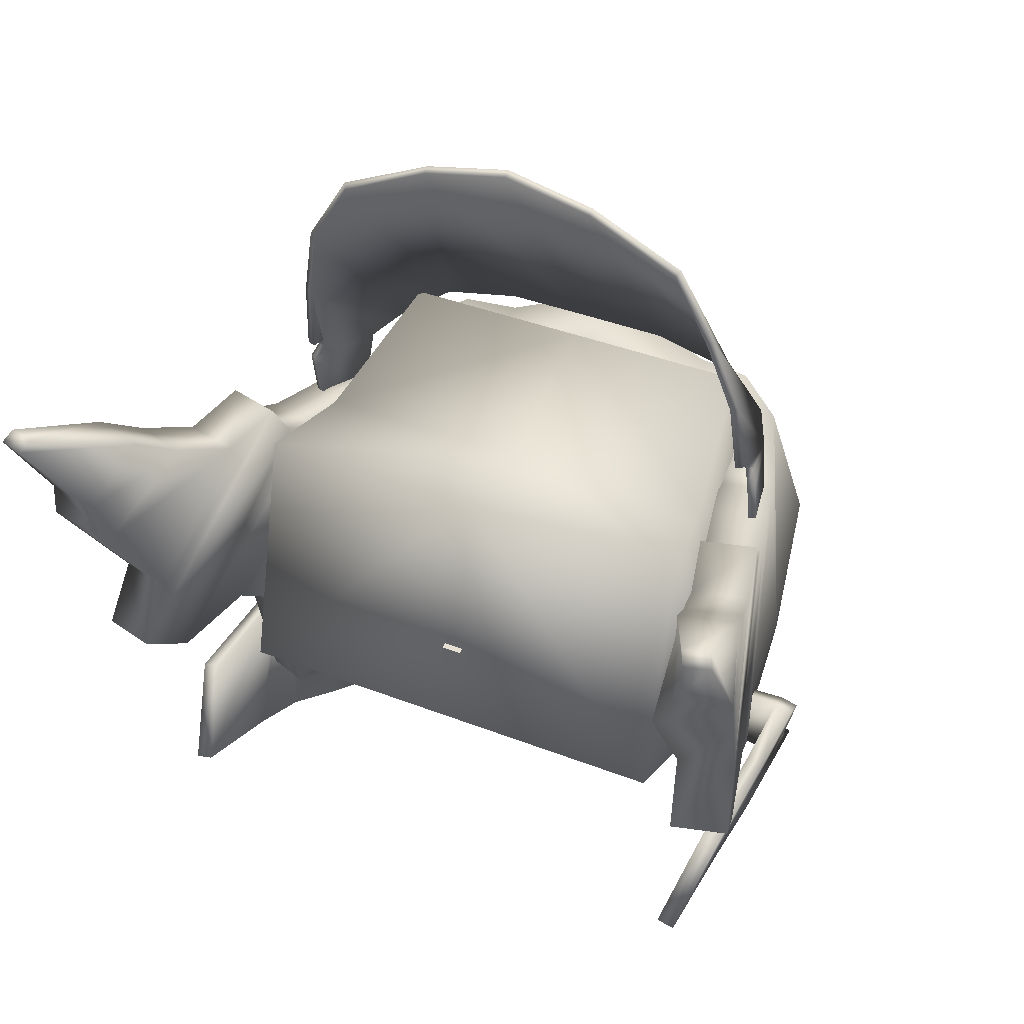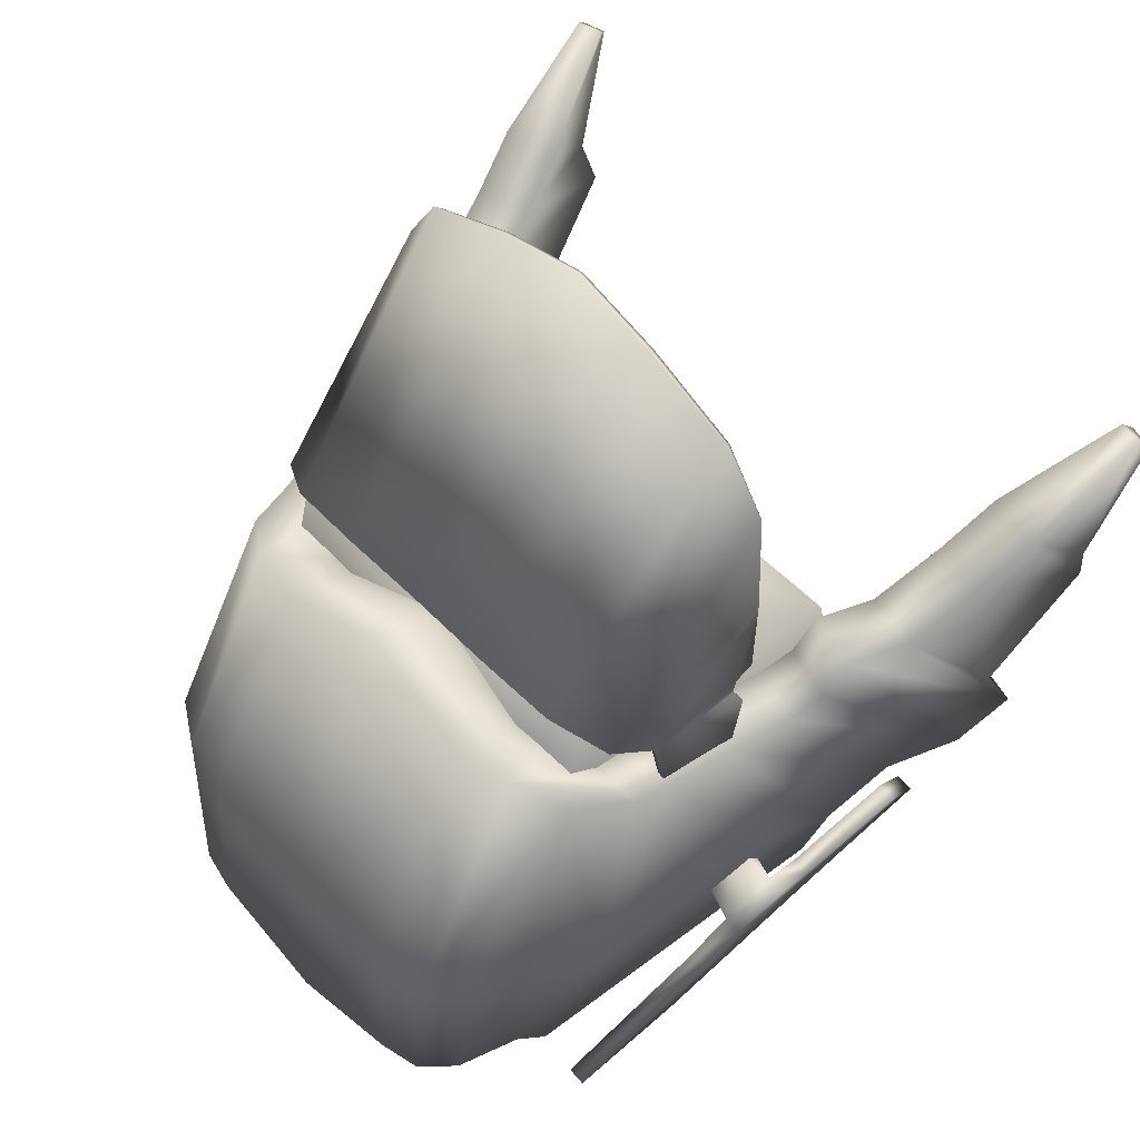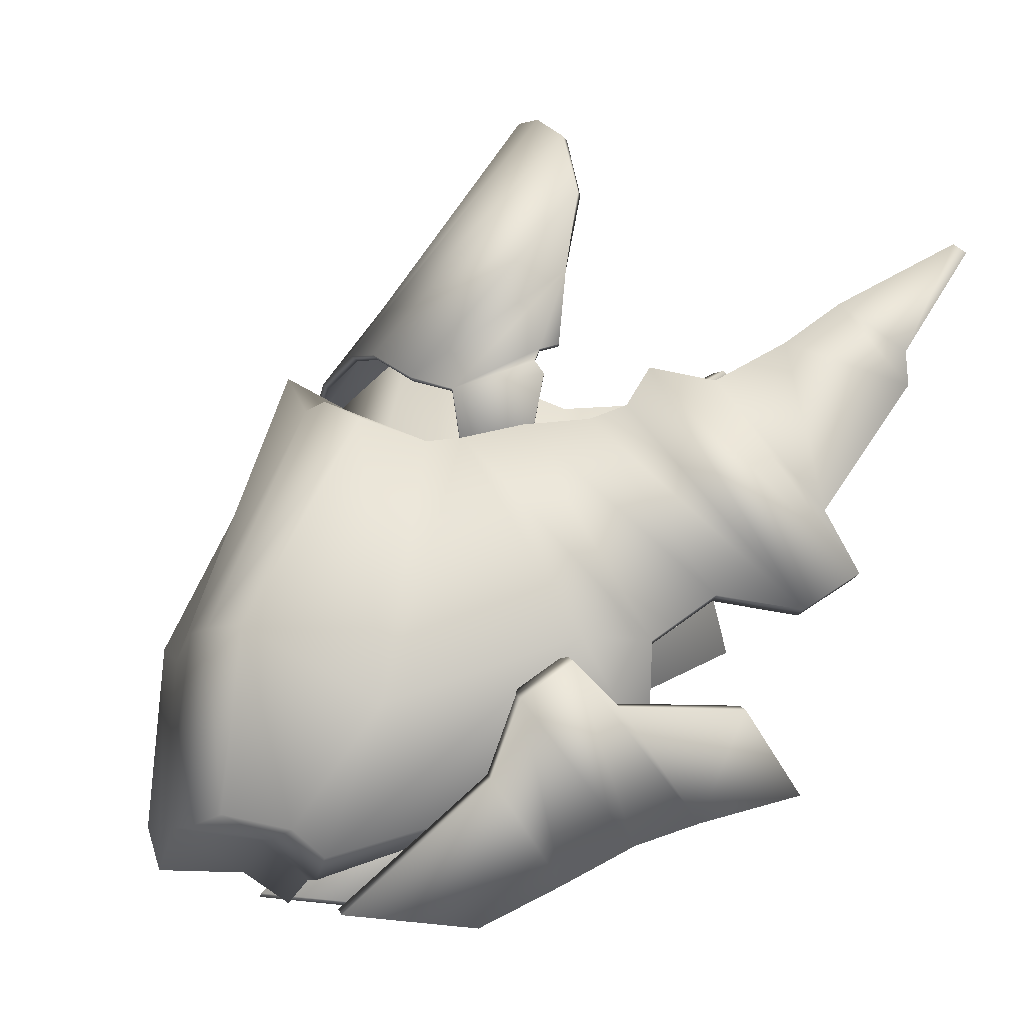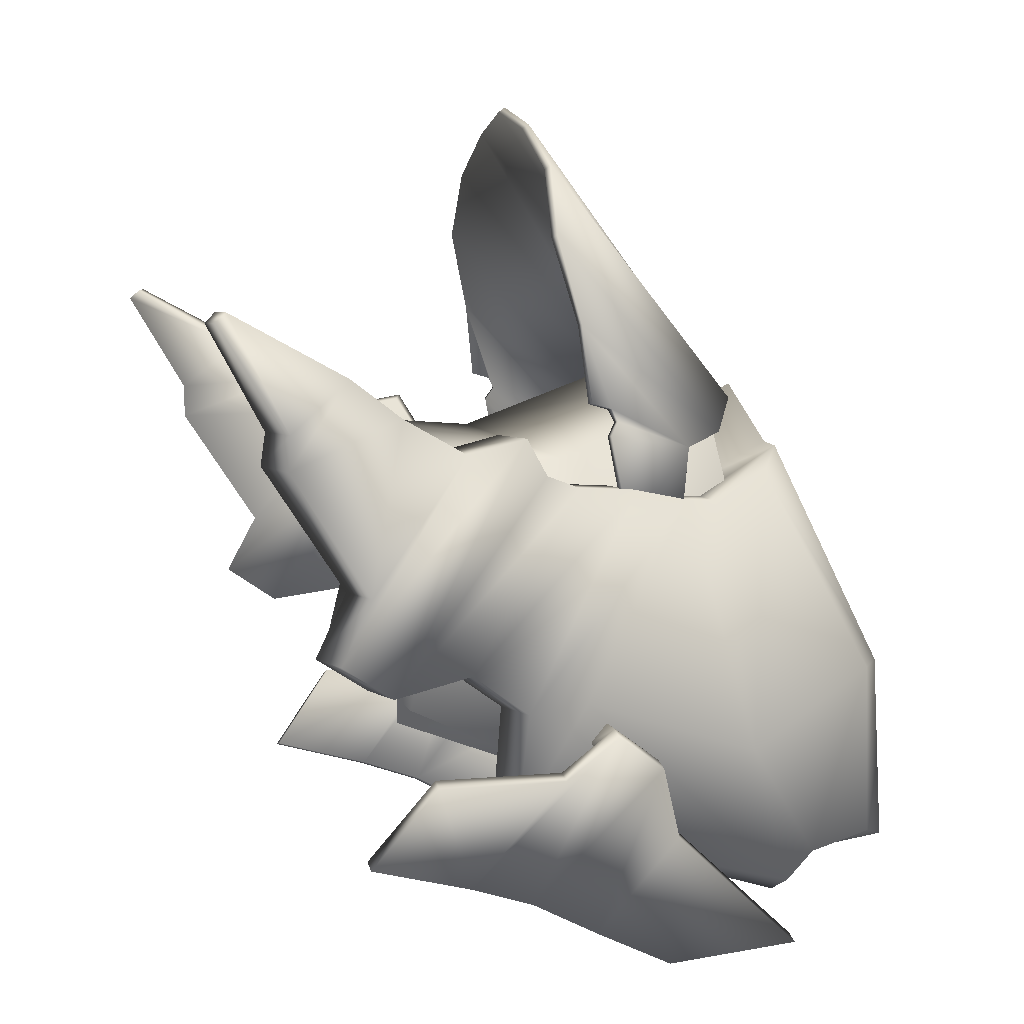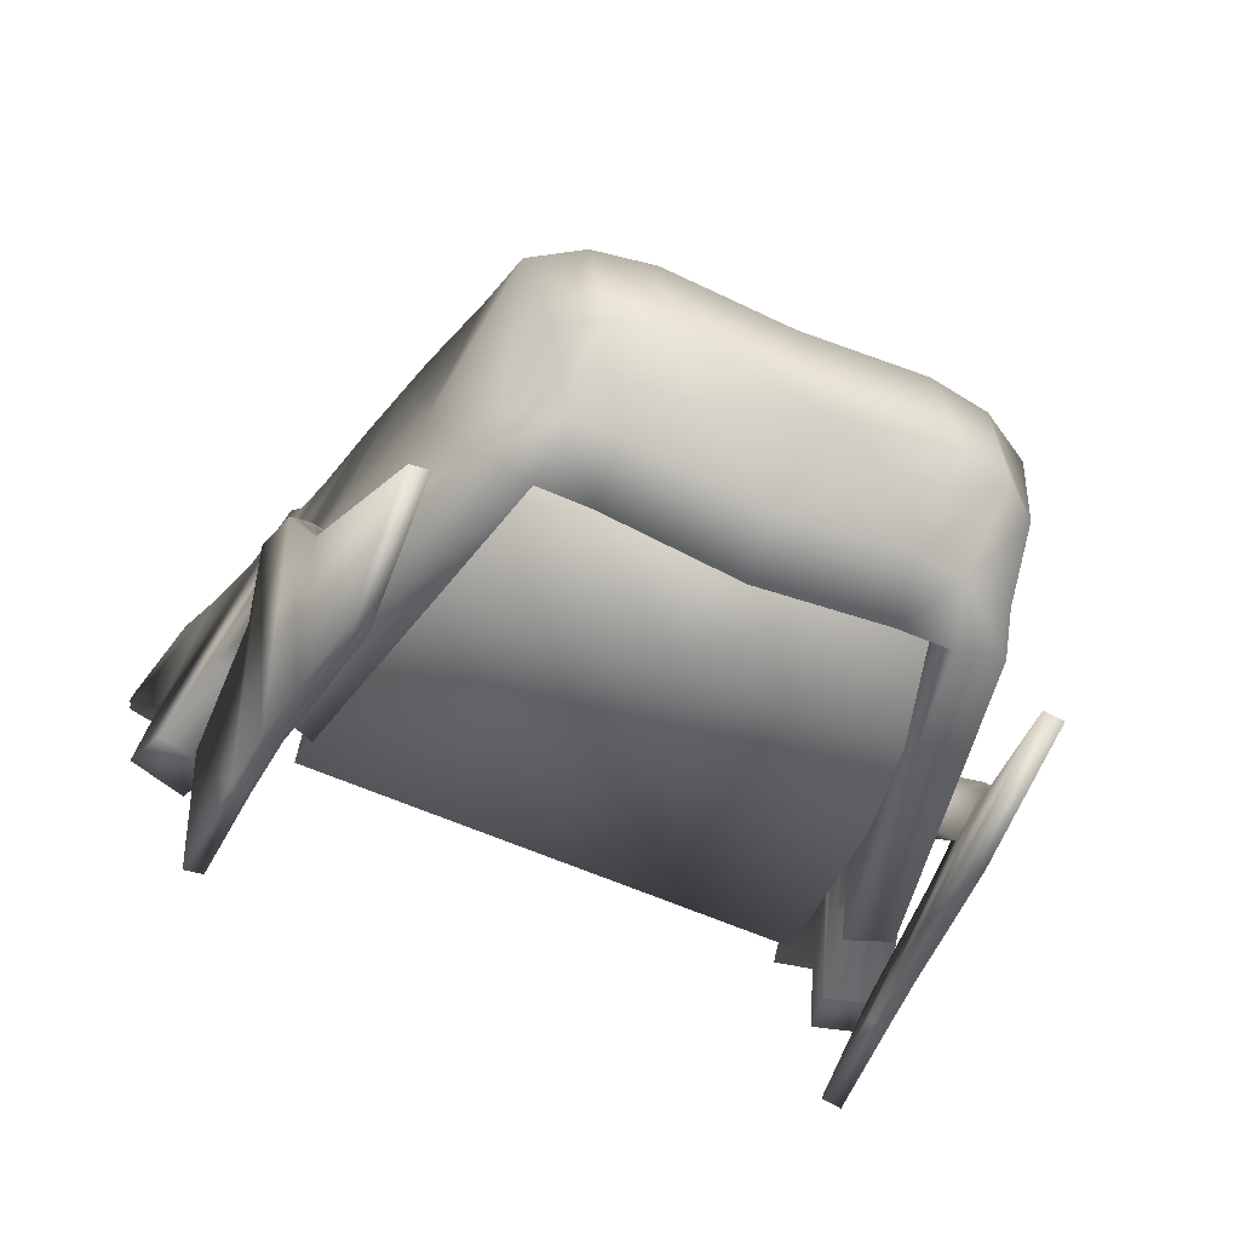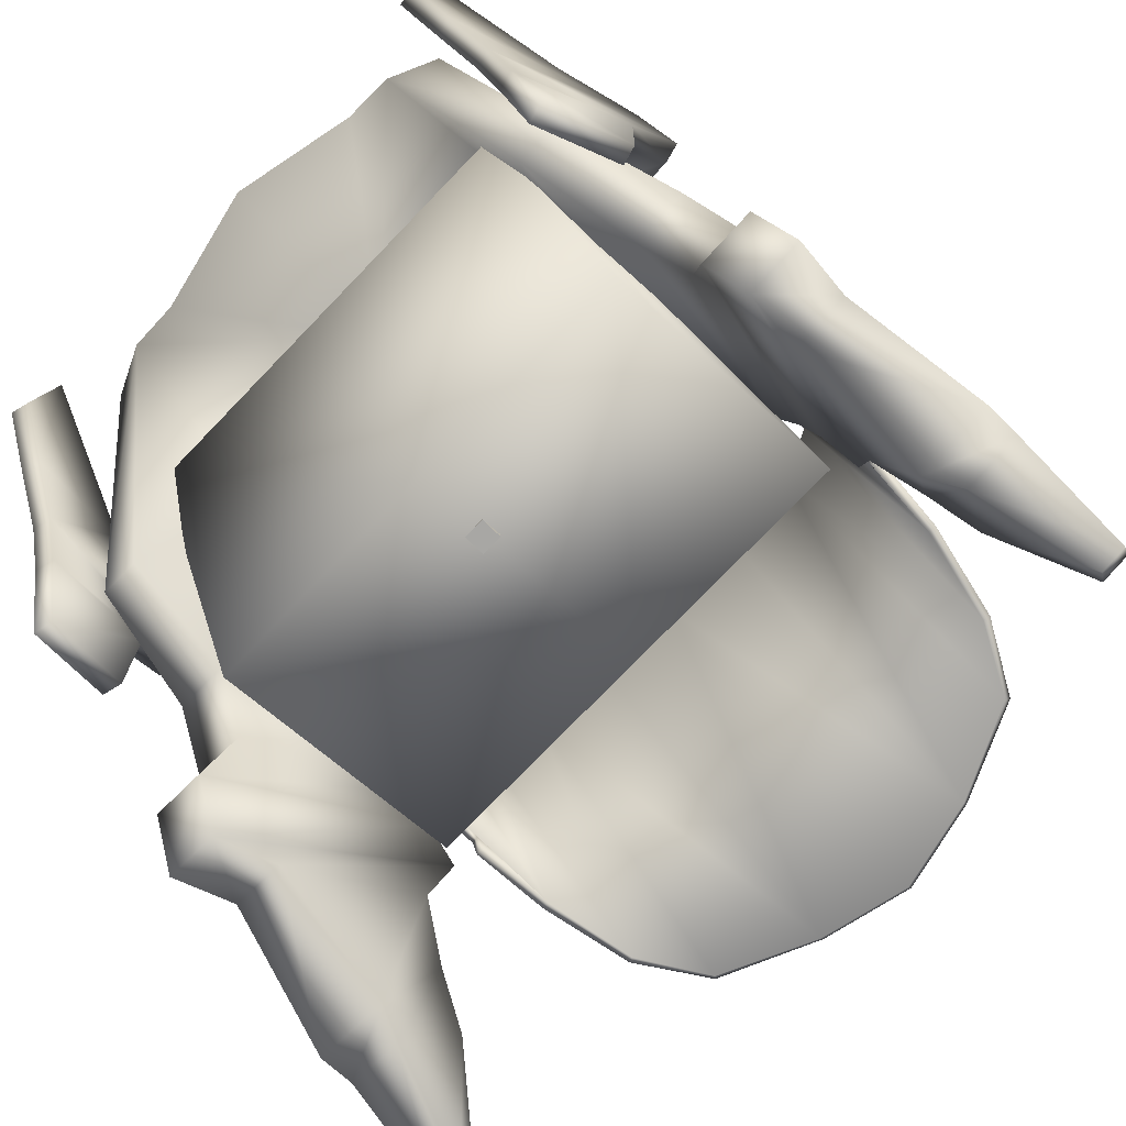
<metadata>
{"format":"obj","ext":"obj","renderer":"f3d","projection":"perspective","resolution":1024,"background":"white","views":[{"elev":39.1,"azim":-154.0,"up":"+Y"},{"elev":55.3,"azim":46.8,"up":"+Y"},{"elev":-7.1,"azim":75.8,"up":"+Y"},{"elev":6.9,"azim":-104.3,"up":"+Y"},{"elev":-65.3,"azim":-23.1,"up":"+Y"},{"elev":-74.6,"azim":46.1,"up":"+Z"}]}
</metadata>
<code>
v  1324 -24.97 502.8
v  1342 33.15 464.5
v  1329 69.63 528.3
v  1317 -17.86 535.1
v  1221 -46.86 510.6
v  1281 -30.27 510.6
v  1281 -24.44 553.1
v  1221 -45.44 553.1
v  1221 -62.3 487.9
v  1221 27.54 464.5
v  1281 -49.13 487.9
v  1221 59.19 546.3
v  1280 68.72 546.3
v  1278 180 491
v  1221 206.1 491
v  1301 -29.76 508.6
v  1301 -23.93 548.6
v  1314 32.74 464.5
v  1305 -48.62 487.9
v  1307 69.23 541.8
v  1305 180.5 486.4
v  1327 169.7 473
v  1336 5.919 332.3
v  1313 157.1 443.3
v  1340 157.5 443.3
v  1345 159.2 426.9
v  1318 158.8 419.8
v  1361 64.76 372.9
v  1356 6.32 339.5
v  1327 -38.05 487.9
v  1365 174.6 351.8
v  1368 192.6 341.2
v  1341 192.2 334
v  1338 174.2 344.7
v  1389 76.99 273.4
v  1396 94.11 248
v  1363 76.59 266.3
v  1369 93.71 240.8
v  1376 186.3 311.1
v  1349 185.9 304
v  1392 123.8 263.2
v  1365 123.4 256
v  1385 204.4 279.1
v  1358 204 271.9
v  1402 183.3 224.2
v  1367 182.9 217
v  1391 223.1 253.9
v  1365 222.7 246.7
v  1402 199.5 225.1
v  1376 199.1 217.9
v  1399 253.6 198.1
v  1387 253.4 194.8
v  1402 248.9 192.9
v  1390 248.7 189.7
v  1334 167.6 361.6
v  1352 83.56 305.6
v  1361 168 368.8
v  1326 165 392.3
v  1344 62.27 334.6
v  1352 165.4 399.4
v  1379 83.96 312.7
v  1371 62.67 341.7
v  1221 182.7 443.3
v  1278 156.6 443.3
v  1341 -60.97 483.8
v  1358 0.3689 417.7
v  1345 -48.29 380.7
v  1339 -67.8 419.4
v  1362 15.24 387.4
v  1349 -30.24 347.1
v  1348 -70.13 419.4
v  1353 -50.62 380.7
v  1366 -1.962 417.7
v  1350 -63.31 483.8
v  1358 -32.57 347.1
v  1376 34.54 406.5
v  1356 -6.641 266.9
v  1366 33 297.4
v  1375 30.67 297.4
v  1364 -8.972 266.9
v  1372 54.38 382.9
v  1352 -19.77 316.1
v  1367 36.87 406.5
v  1381 52.04 382.9
v  1361 -22.1 316.1
v  1366 33.36 358.8
v  1375 31.03 358.8
v  1345 42 400.1
v  1348 54.27 383.6
v  1344 37.09 369.7
v  1341 26.82 386.6
v  1119 -24.97 502.8
v  1126 -17.86 535.1
v  1113 69.63 528.3
v  1100 33.15 464.5
v  1162 -24.44 553.1
v  1162 -30.27 510.6
v  1162 -49.13 487.9
v  1165 180 491
v  1163 68.72 546.3
v  1141 -23.93 548.6
v  1141 -29.76 508.6
v  1138 -48.62 487.9
v  1128 32.74 464.5
v  1137 180.5 486.4
v  1135 69.23 541.8
v  1115 169.7 473
v  1107 5.919 332.3
v  1130 157.1 443.3
v  1124 158.8 419.8
v  1097 159.2 426.9
v  1102 157.5 443.3
v  1081 64.76 372.9
v  1115 -38.05 487.9
v  1087 6.32 339.5
v  1077 174.6 351.8
v  1104 174.2 344.7
v  1101 192.2 334
v  1074 192.6 341.2
v  1053 76.99 273.4
v  1046 94.11 248
v  1080 76.59 266.3
v  1073 93.71 240.8
v  1093 185.9 304
v  1066 186.3 311.1
v  1050 123.8 263.2
v  1077 123.4 256
v  1084 204 271.9
v  1058 204.4 279.1
v  1040 183.3 224.2
v  1076 182.9 217
v  1078 222.7 246.7
v  1051 223.1 253.9
v  1040 199.5 225.1
v  1067 199.1 217.9
v  1055 253.4 194.8
v  1043 253.6 198.1
v  1040 248.9 192.9
v  1052 248.7 189.7
v  1108 167.6 361.6
v  1090 83.56 305.6
v  1082 168 368.8
v  1117 165 392.3
v  1098 62.27 334.6
v  1090 165.4 399.4
v  1071 62.67 341.7
v  1064 83.96 312.7
v  1165 156.6 443.3
v  1101 -60.97 483.8
v  1103 -67.8 419.4
v  1098 -48.29 380.7
v  1085 0.3689 417.7
v  1093 -30.24 347.1
v  1081 15.24 387.4
v  1094 -70.13 419.4
v  1093 -63.31 483.8
v  1076 -1.962 417.7
v  1089 -50.62 380.7
v  1066 34.54 406.5
v  1084 -32.57 347.1
v  1087 -6.641 266.9
v  1078 -8.972 266.9
v  1067 30.67 297.4
v  1076 33 297.4
v  1090 -19.77 316.1
v  1070 54.38 382.9
v  1075 36.87 406.5
v  1062 52.04 382.9
v  1081 -22.1 316.1
v  1076 33.36 358.8
v  1067 31.03 358.8
v  1097 42 400.1
v  1102 26.82 386.6
v  1099 37.09 369.7
v  1094 54.27 383.6
v  1221 209.6 462.1
v  1264 209.2 462.3
v  1264 211.5 465.6
v  1221 211.9 465.3
v  1302 202.8 459.3
v  1304 204.9 462.2
v  1310 317.5 365.3
v  1265 338.4 365.6
v  1265 340.7 368.8
v  1311 319.5 368.2
v  1221 348.5 364.3
v  1221 350.8 367.6
v  1331 286.1 365.8
v  1328 284.7 363.7
v  1325 188.8 446.7
v  1328 190.2 448.7
v  1342 243.9 375
v  1338 243.3 374.2
v  1334 183.3 429.4
v  1338 183.8 430.3
v  1342 197.1 391
v  1345 190.6 387.1
v  1345 206.5 379.5
v  1341 205.9 378.6
v  1345 203.8 389.1
v  1338 148.7 425
v  1345 144.8 396.2
v  1349 145.4 397.1
v  1342 149.3 425.8
v  1349 191.2 388
v  1341 203.2 388.2
v  1346 197.7 391.9
v  1179 211.5 465.6
v  1179 209.2 462.3
v  1139 204.9 462.2
v  1141 202.8 459.3
v  1133 317.5 365.3
v  1132 319.5 368.2
v  1178 340.7 368.8
v  1178 338.4 365.6
v  1115 284.7 363.7
v  1112 286.1 365.8
v  1114 190.2 448.7
v  1117 188.8 446.7
v  1105 243.3 374.2
v  1101 243.9 375
v  1105 183.8 430.3
v  1109 183.3 429.4
v  1098 190.6 387.1
v  1101 197.1 391
v  1102 205.9 378.6
v  1098 206.5 379.5
v  1098 203.8 389.1
v  1105 148.7 425
v  1101 149.3 425.8
v  1094 145.4 397.1
v  1097 144.8 396.2
v  1094 191.2 388
v  1102 203.2 388.2
v  1097 197.7 391.9
v  1313 33.43 491.7
v  1326 -2.236 424.9
v  1326 178.3 371.4
v  1313 207.6 445.9
v  1334 60.16 292.5
v  1334 181.6 322.4
v  1221 60.16 292.5
v  1221 -2.236 424.9
v  1221 181.6 322.4
v  1221 178.3 371.4
v  1221 207.6 445.9
v  1221 33.43 491.7
v  1129 33.43 491.7
v  1129 207.6 445.9
v  1116 178.3 371.4
v  1116 -2.236 424.9
v  1108 181.6 322.4
v  1108 60.16 292.5
g Head_Main_LP
f 1 2 3 4
f 5 6 7 8
f 9 10 11
f 12 13 14 15
f 6 16 17 7
f 10 18 19 11
f 14 13 20 21
f 16 1 4 17
f 20 3 22 21
f 19 18 23
f 24 25 26 27
f 2 28 26 25
f 19 23 29 30
f 31 32 33 34
f 35 36 32 31
f 37 38 36 35
f 32 39 40 33
f 36 41 39 32
f 38 42 41 36
f 39 43 44 40
f 41 45 43 39
f 42 46 45 41
f 43 47 48 44
f 45 49 47 43
f 46 50 49 45
f 47 51 52 48
f 49 53 51 47
f 50 54 53 49
f 55 34 37 56
f 31 34 55 57
f 58 55 56 59
f 57 55 58 60
f 56 61 62 59
f 27 58 59 23
f 60 58 27 26
f 29 62 28
f 10 63 64
f 8 7 13 12
f 10 64 24 18
f 13 7 17 20
f 54 52 51 53
f 18 24 27 23
f 30 29 28 2
f 34 33 38 37
f 33 40 42 38
f 40 44 46 42
f 44 48 50 46
f 48 52 54 50
f 35 31 57 61
f 61 57 60 62
f 62 60 26 28
f 1 30 2
f 9 11 6 5
f 15 14 64 63
f 11 19 16 6
f 64 14 21 24
f 16 19 30 1
f 21 22 25 24
f 22 3 2 25
f 65 66 67 68
f 66 69 70 67
f 71 72 73 74
f 72 75 76 73
f 70 75 72 67
f 77 78 79 80
f 65 74 73 66
f 70 69 81 82
f 83 76 84 81
f 75 70 82 85
f 86 78 77 82
f 87 79 78 86
f 82 77 80 85
f 87 86 81 84
f 85 87 84
f 66 83 69
f 68 71 74 65
f 88 89 90 91
f 75 85 84 76
f 85 80 79 87
f 86 82 81
f 81 90 89
f 69 91 90 81
f 83 88 91 69
f 4 3 20 17
f 37 35 61 56
f 59 62 29 23
f 89 88 83 81
f 67 72 71 68
f 66 73 76 83
f 92 93 94 95
f 5 8 96 97
f 9 98 10
f 12 15 99 100
f 97 96 101 102
f 10 98 103 104
f 99 105 106 100
f 102 101 93 92
f 106 105 107 94
f 103 108 104
f 109 110 111 112
f 95 112 111 113
f 103 114 115 108
f 116 117 118 119
f 120 116 119 121
f 122 120 121 123
f 119 118 124 125
f 121 119 125 126
f 123 121 126 127
f 125 124 128 129
f 126 125 129 130
f 127 126 130 131
f 129 128 132 133
f 130 129 133 134
f 131 130 134 135
f 133 132 136 137
f 134 133 137 138
f 135 134 138 139
f 140 141 122 117
f 116 142 140 117
f 143 144 141 140
f 142 145 143 140
f 141 144 146 147
f 110 108 144 143
f 145 111 110 143
f 115 113 146
f 10 148 63
f 8 12 100 96
f 10 104 109 148
f 100 106 101 96
f 139 138 137 136
f 104 108 110 109
f 114 95 113 115
f 117 122 123 118
f 118 123 127 124
f 124 127 131 128
f 128 131 135 132
f 132 135 139 136
f 120 147 142 116
f 147 146 145 142
f 146 113 111 145
f 92 95 114
f 9 5 97 98
f 15 63 148 99
f 98 97 102 103
f 148 109 105 99
f 102 92 114 103
f 105 109 112 107
f 107 112 95 94
f 149 150 151 152
f 152 151 153 154
f 155 156 157 158
f 158 157 159 160
f 153 151 158 160
f 161 162 163 164
f 149 152 157 156
f 153 165 166 154
f 167 166 168 159
f 160 169 165 153
f 170 165 161 164
f 171 170 164 163
f 165 169 162 161
f 171 168 166 170
f 169 168 171
f 152 154 167
f 150 149 156 155
f 172 173 174 175
f 160 159 168 169
f 169 171 163 162
f 170 166 165
f 166 175 174
f 154 166 174 173
f 167 154 173 172
f 93 101 106 94
f 122 141 147 120
f 144 108 115 146
f 175 166 167 172
f 151 150 155 158
f 152 167 159 157
f 176 177 178 179
f 177 180 181 178
f 182 183 184 185
f 183 186 187 184
f 182 185 188 189
f 180 190 191 181
f 188 192 193 189
f 190 194 195 191
f 194 196 197
f 192 198 199 193
f 192 200 198
f 201 202 203 204
f 194 201 204 195
f 197 202 201 194
f 205 203 202 197
f 195 204 203 205
f 176 186 183 177
f 183 182 180 177
f 184 187 179 178
f 185 184 178 181
f 180 182 189 190
f 190 189 193 194
f 193 206 196 194
f 195 205 207
f 181 191 188 185
f 191 195 192 188
f 195 207 200 192
f 206 199 198 200
f 193 199 206
f 207 205 197 196
f 196 206 200 207
f 176 179 208 209
f 209 208 210 211
f 212 213 214 215
f 215 214 187 186
f 212 216 217 213
f 211 210 218 219
f 217 216 220 221
f 219 218 222 223
f 223 224 225
f 221 220 226 227
f 221 227 228
f 229 230 231 232
f 223 222 230 229
f 224 223 229 232
f 233 224 232 231
f 222 233 231 230
f 176 209 215 186
f 215 209 211 212
f 214 208 179 187
f 213 210 208 214
f 211 219 216 212
f 219 223 220 216
f 220 223 225 234
f 222 235 233
f 210 213 217 218
f 218 217 221 222
f 222 221 228 235
f 234 228 227 226
f 220 234 226
f 235 225 224 233
f 225 235 228 234
f 236 237 238 239
f 237 240 241 238
f 242 240 237 243
f 244 241 240 242
f 245 238 241 244
f 246 239 238 245
f 247 236 239 246
f 243 237 236 247
f 248 249 250 251
f 251 250 252 253
f 242 243 251 253
f 244 242 253 252
f 245 244 252 250
f 246 245 250 249
f 247 246 249 248
f 243 247 248 251
v  1216 91.08 309.4
v  1216 91.08 299.4
v  1226 91.08 299.4
v  1226 91.08 309.4
v  1216 101.1 309.4
v  1226 101.1 309.4
v  1226 101.1 299.4
v  1216 101.1 299.4
g poi_headToBody
f 254 255 256 257
f 258 259 260 261
f 254 257 259 258
f 257 256 260 259
f 256 255 261 260
f 255 254 258 261

</code>
